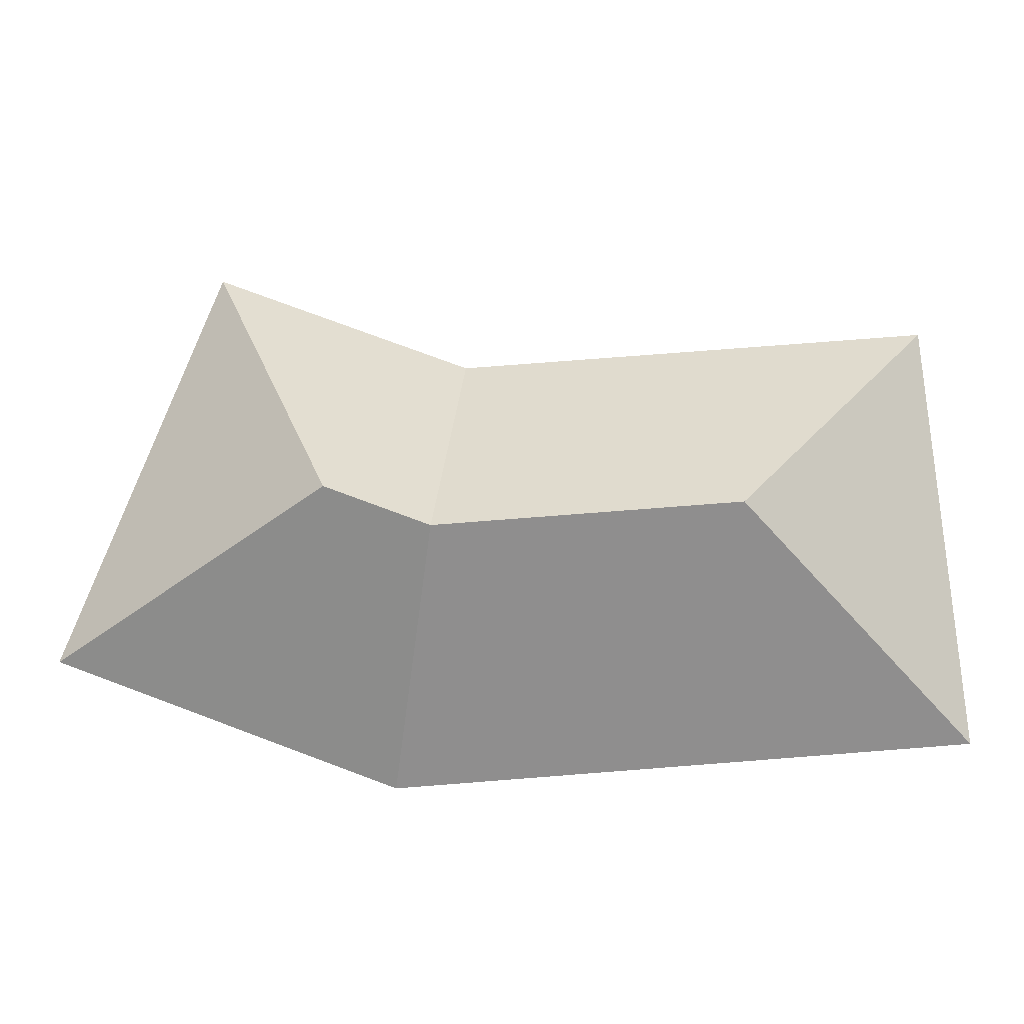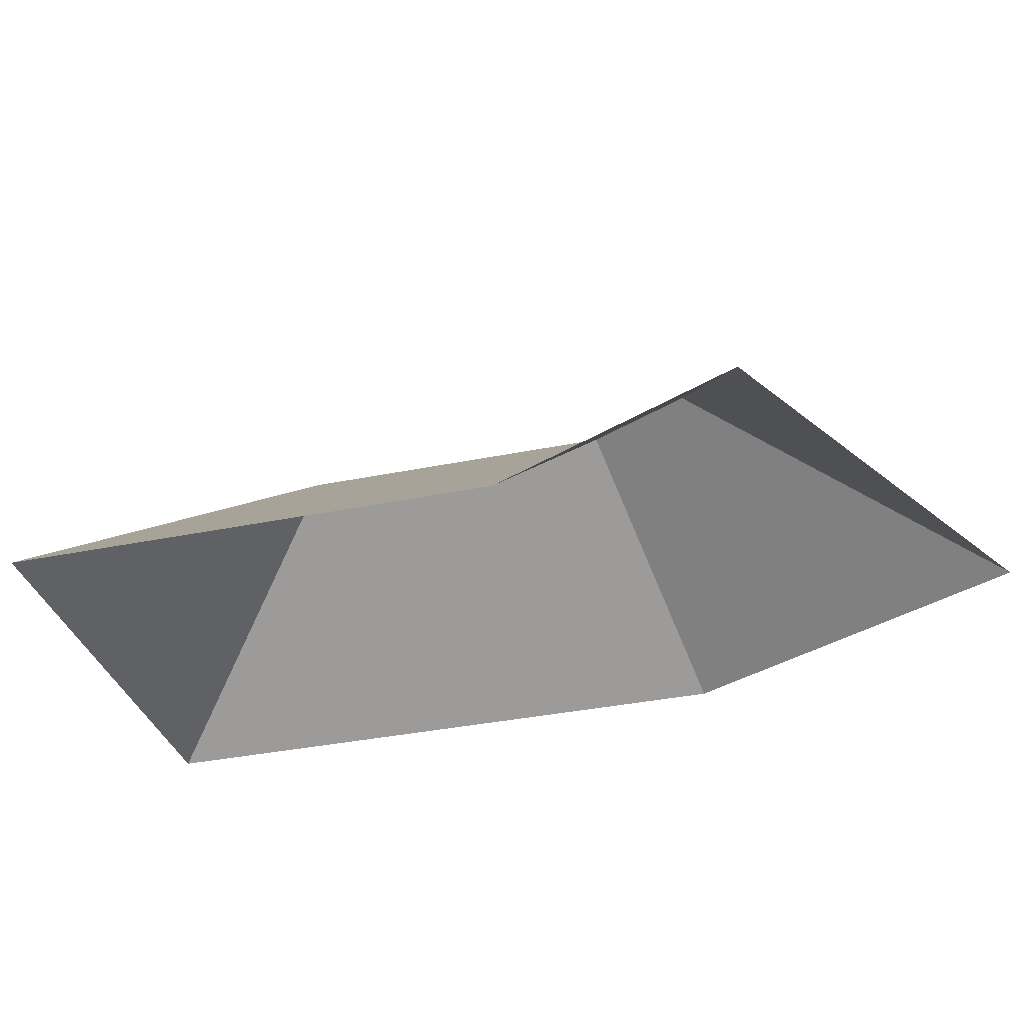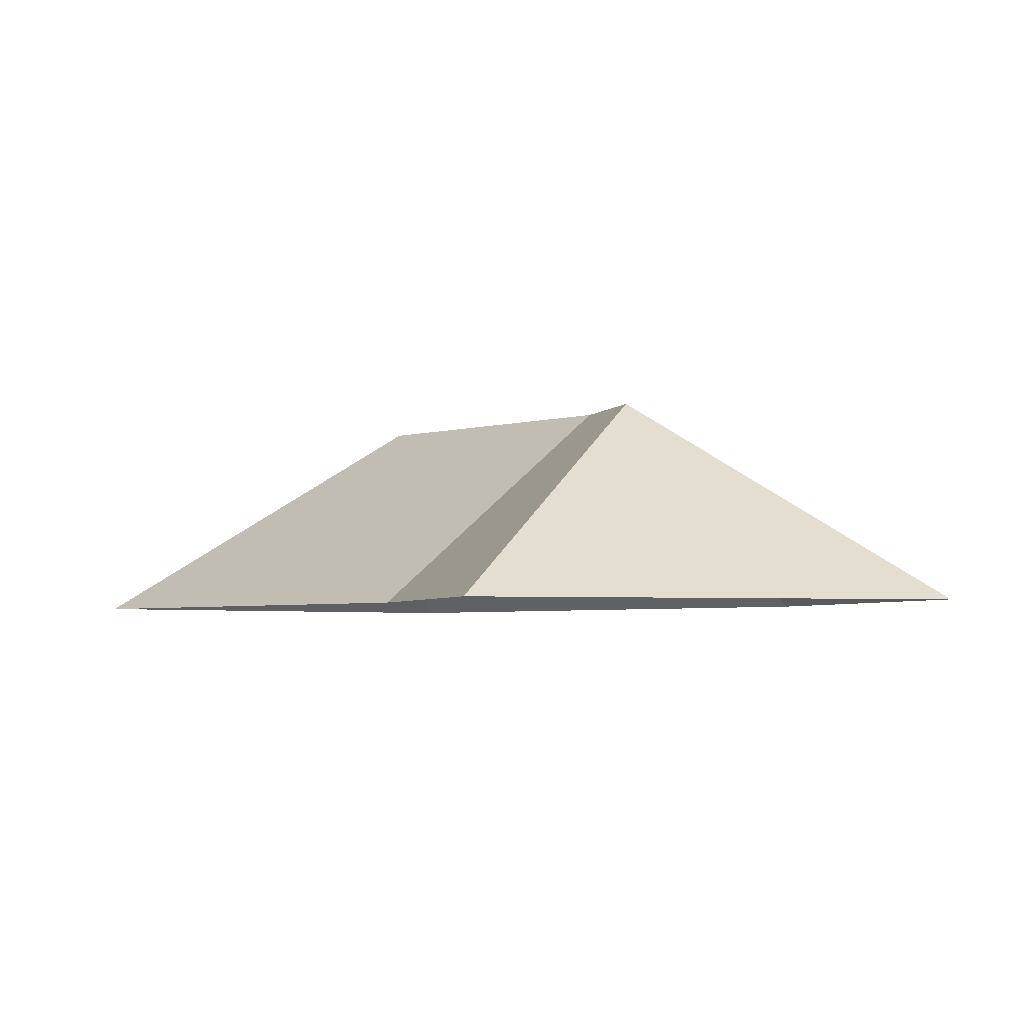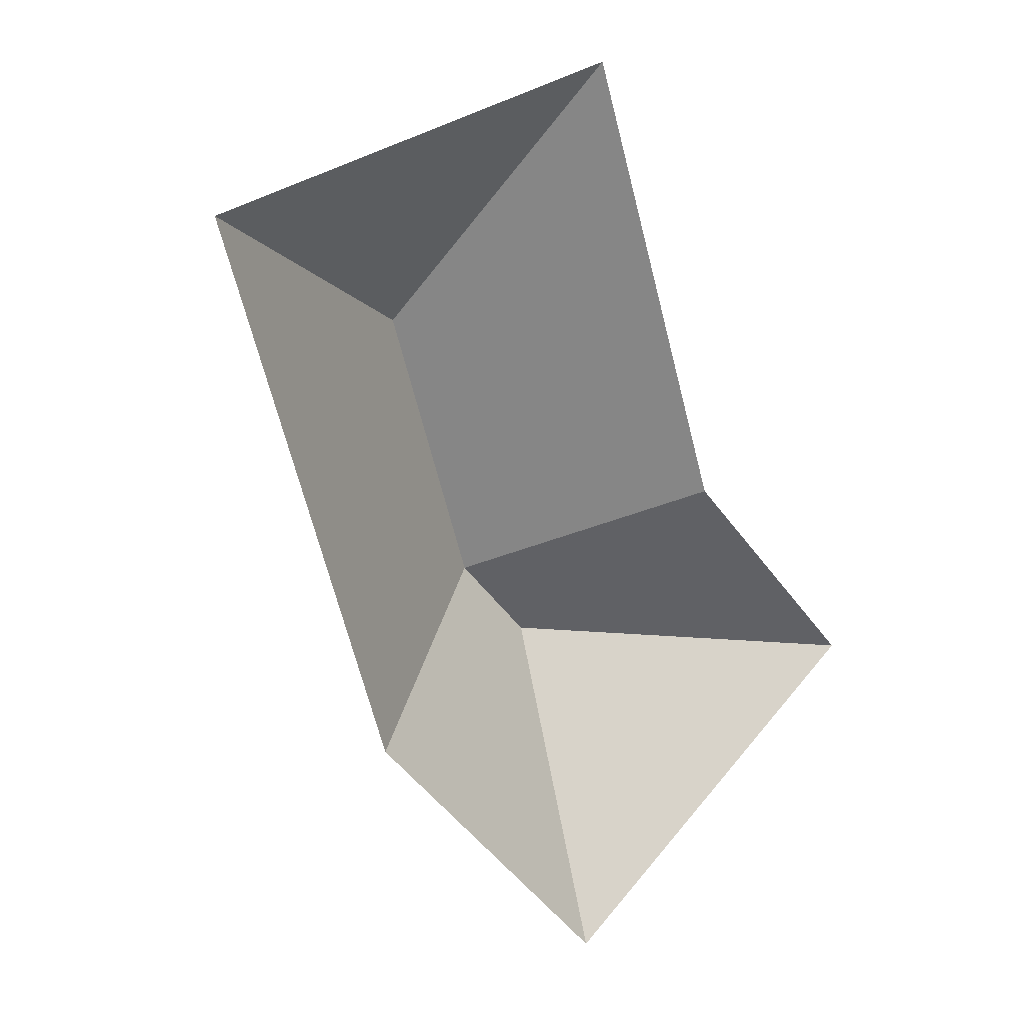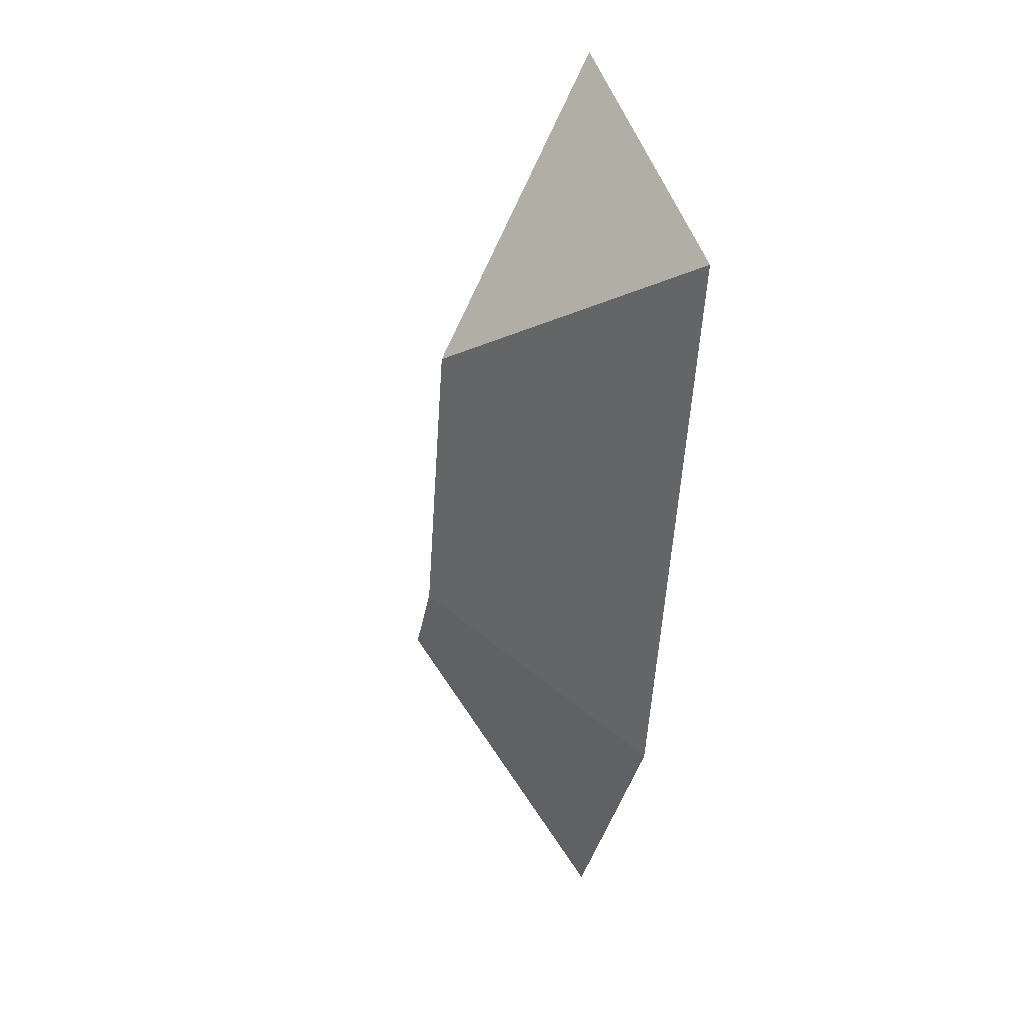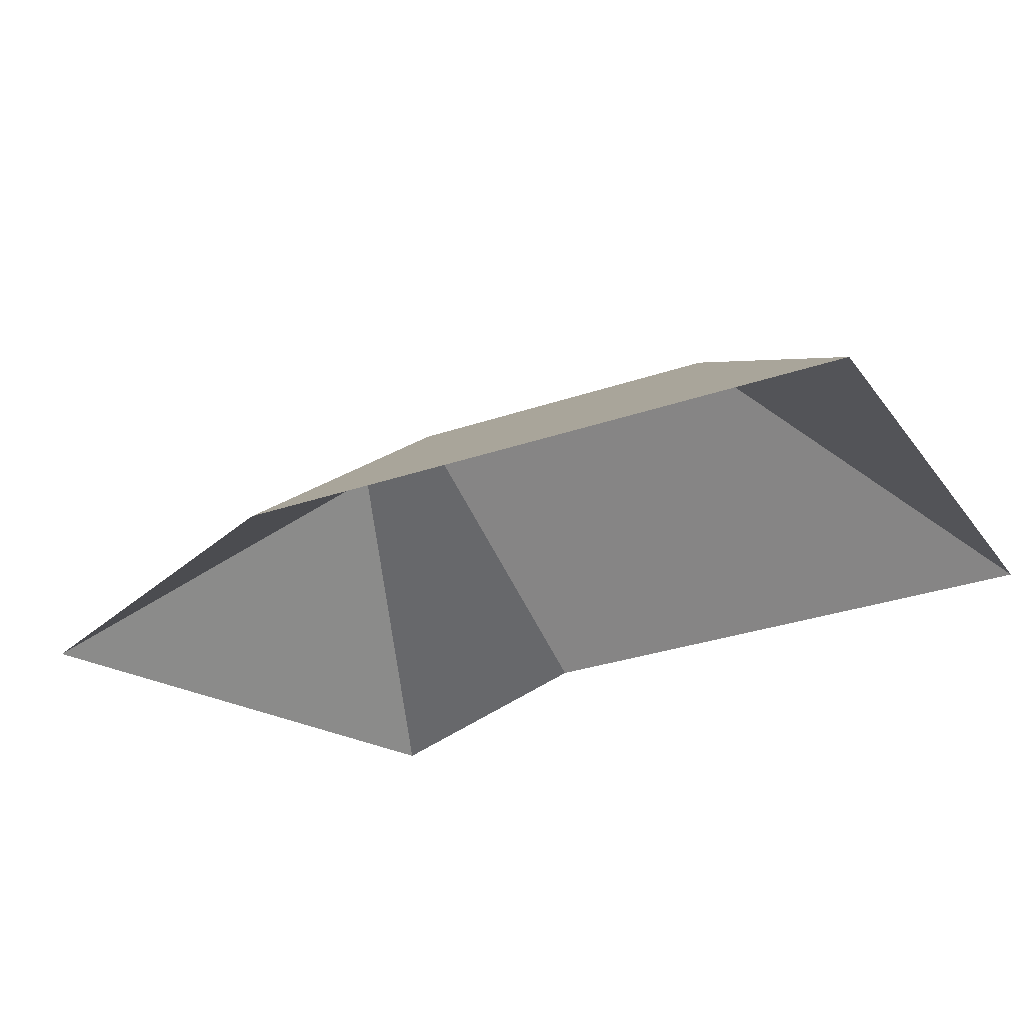
<metadata>
{"format":"obj","ext":"obj","renderer":"f3d","projection":"perspective","resolution":1024,"background":"white","views":[{"elev":75.3,"azim":-111.0,"up":"+Y"},{"elev":-33.1,"azim":89.5,"up":"+Y"},{"elev":-3.3,"azim":122.4,"up":"+Y"},{"elev":15.4,"azim":-30.3,"up":"+Z"},{"elev":20.1,"azim":-102.9,"up":"+Z"},{"elev":-28.9,"azim":-78.8,"up":"+Y"}]}
</metadata>
<code>
o CG10_500_041072_0030_roof
v 13.95 75 -64.4
v 171.5 75 -17.6
v 118 145 -121.5
v 222.9 75 -190.4
v 150.2 145 -230
v 76.2 75 -274.1
v 177.8 145 -261.1
v 291.8 75 -268.2
v 168.1 75 -377.8
v 13.95 0 -64.4
v 171.5 0 -17.6
v 222.9 0 -190.4
v 291.8 0 -268.2
v 168.1 0 -377.8
v 76.2 0 -274.1
f 1 3 2
f 6 5 3 1
f 9 7 5 6
f 8 7 9
f 4 8 7 5
f 4 5 3 2

</code>
